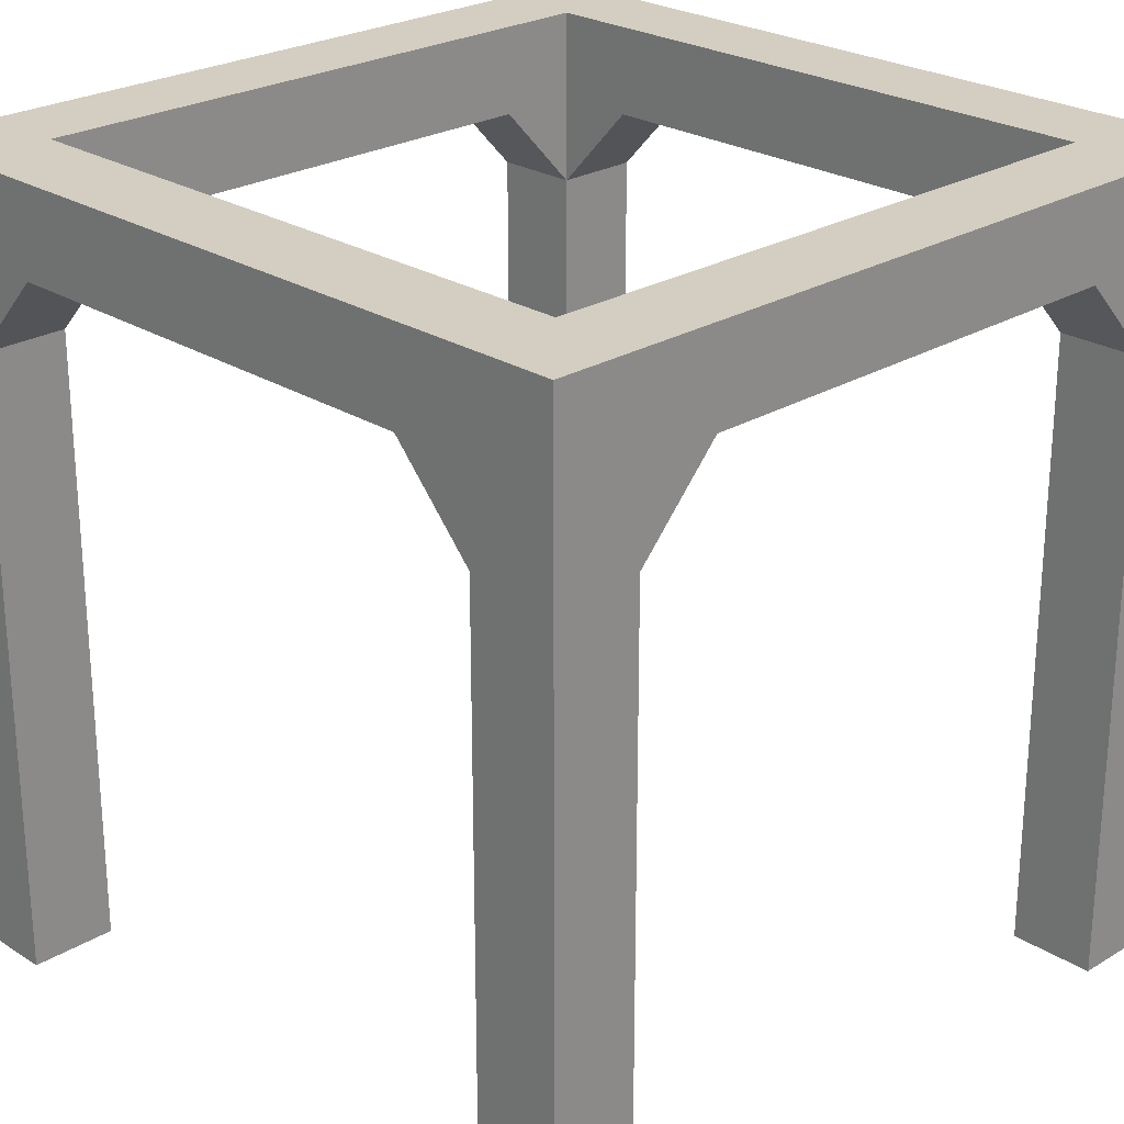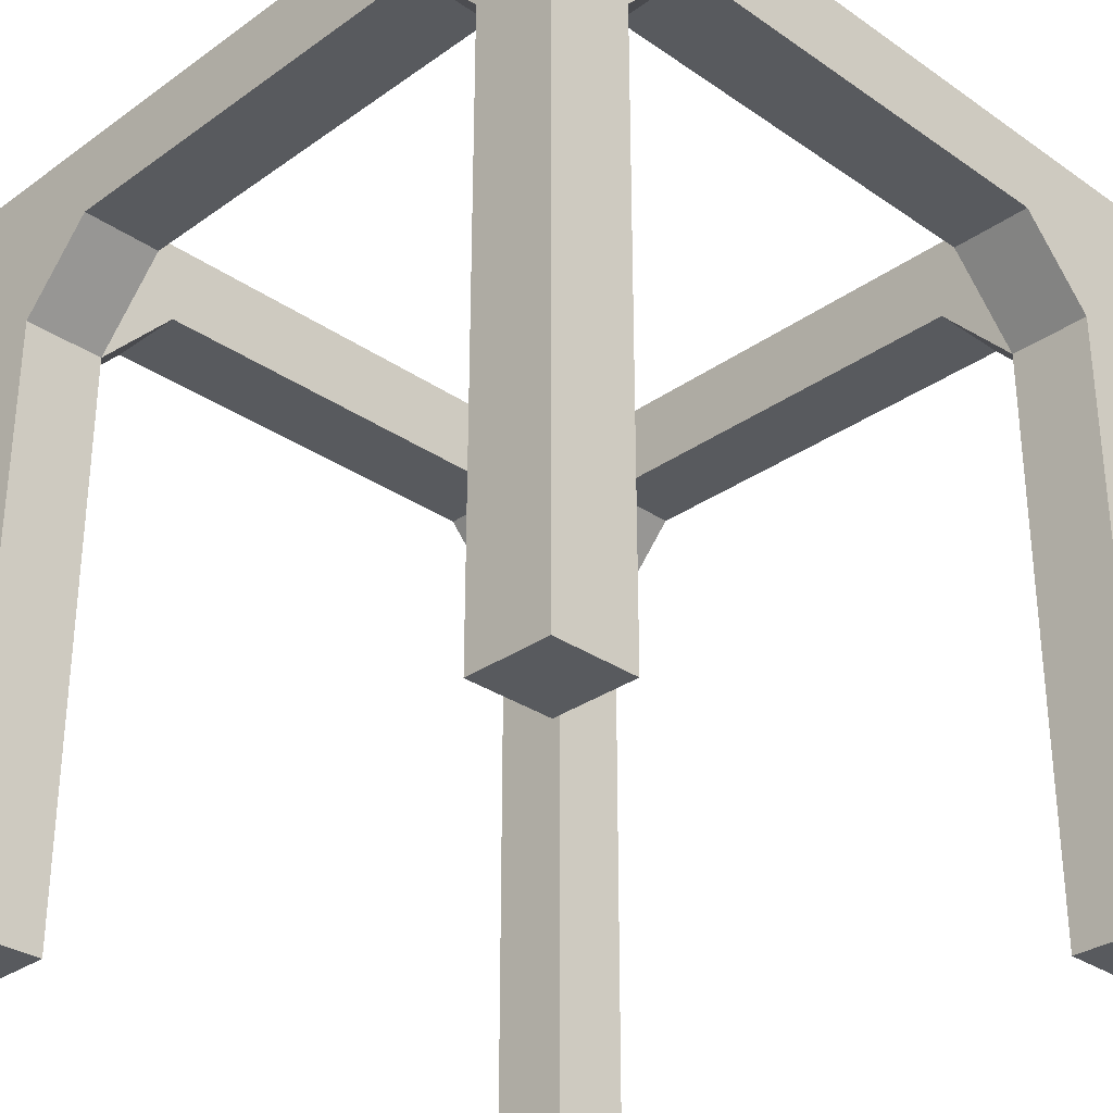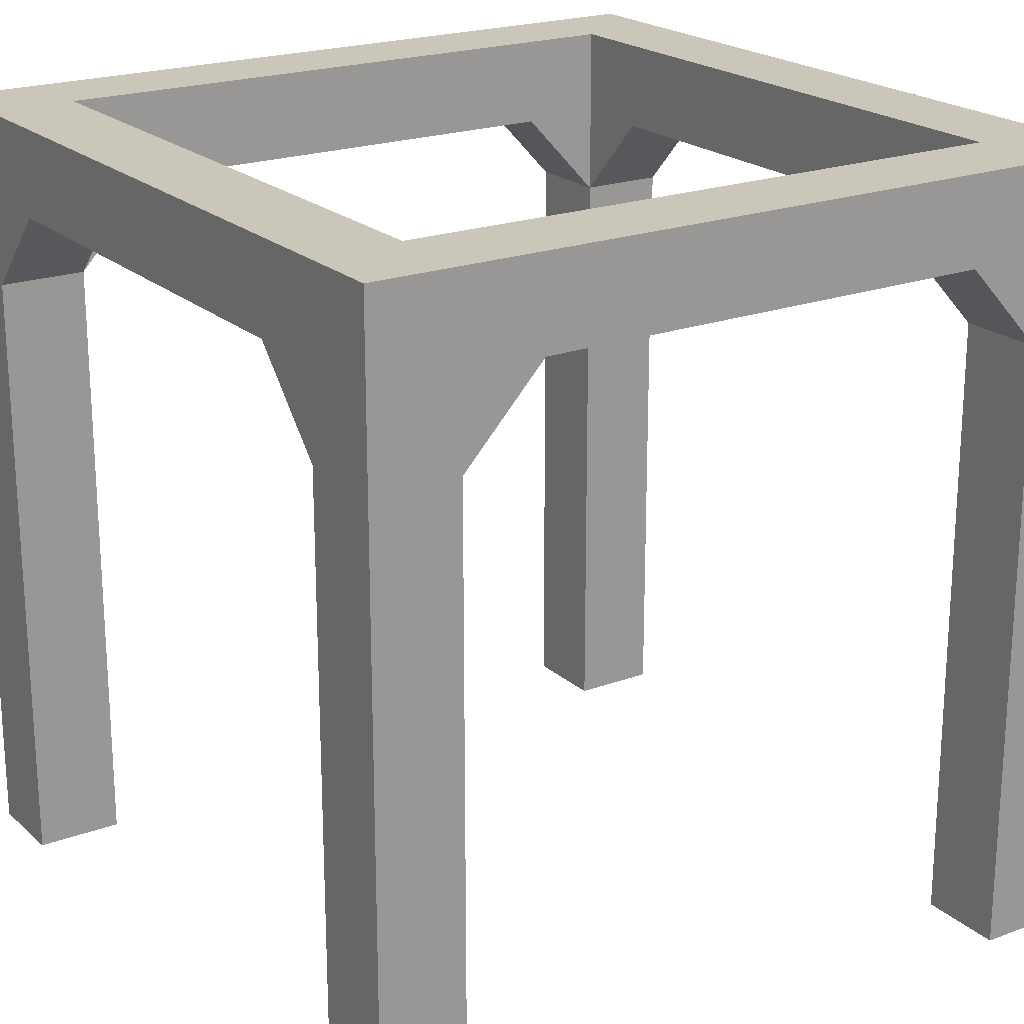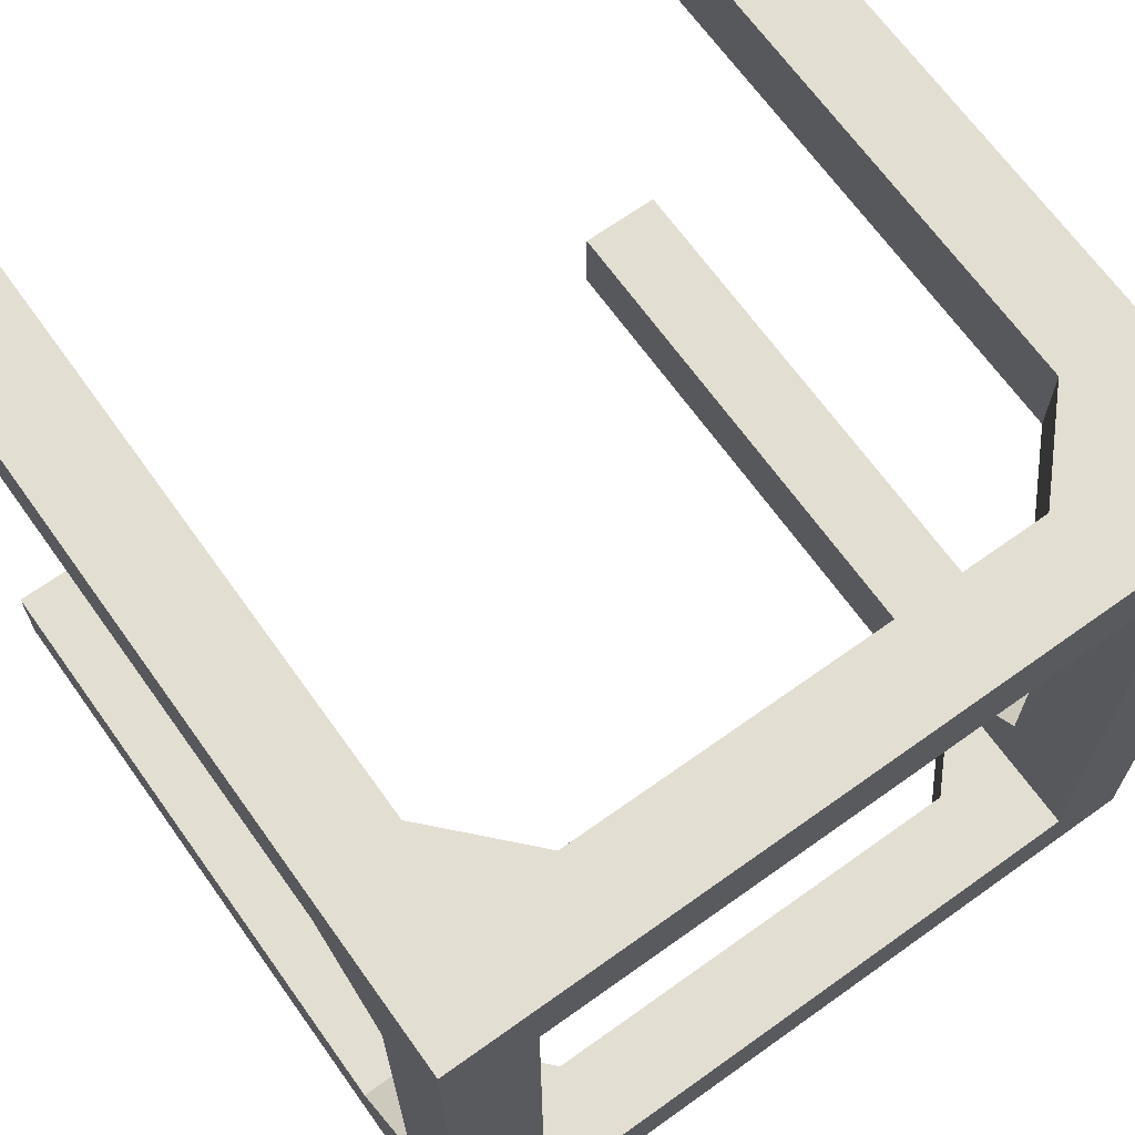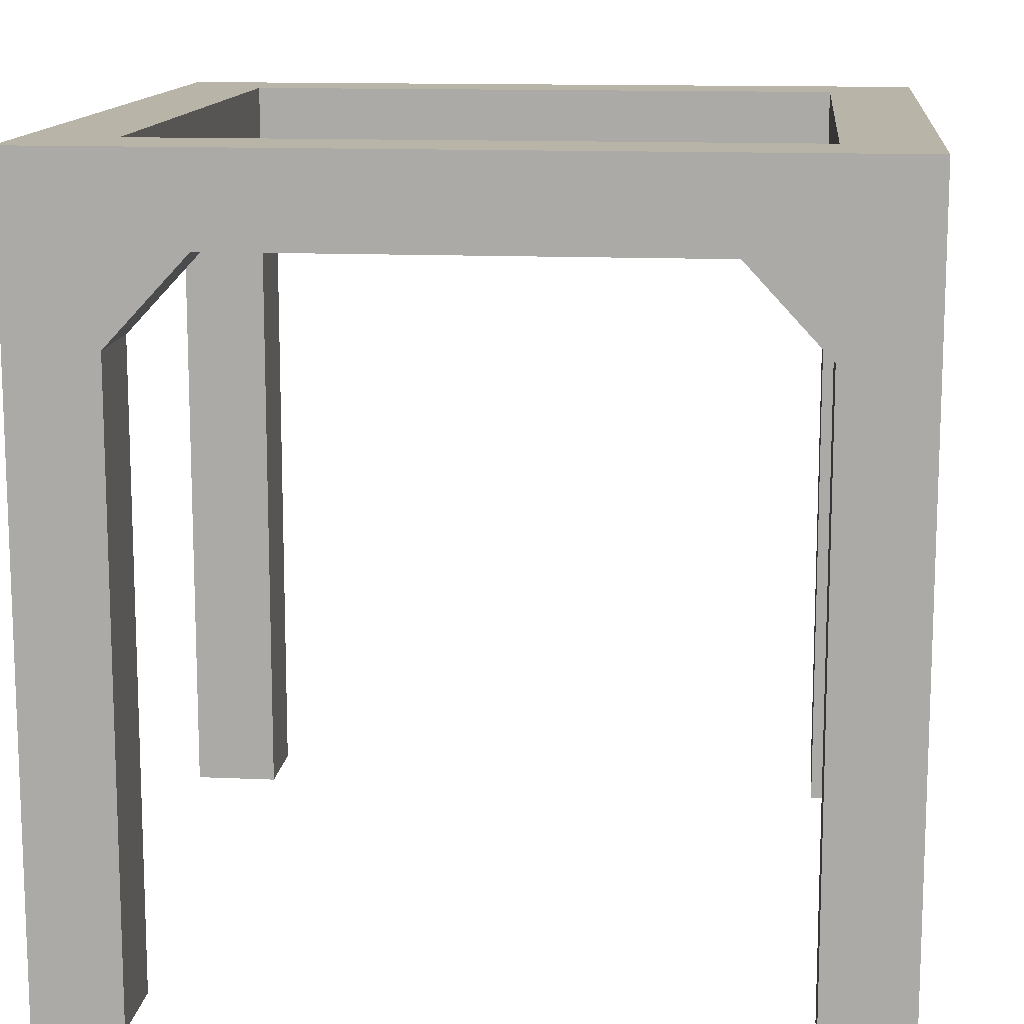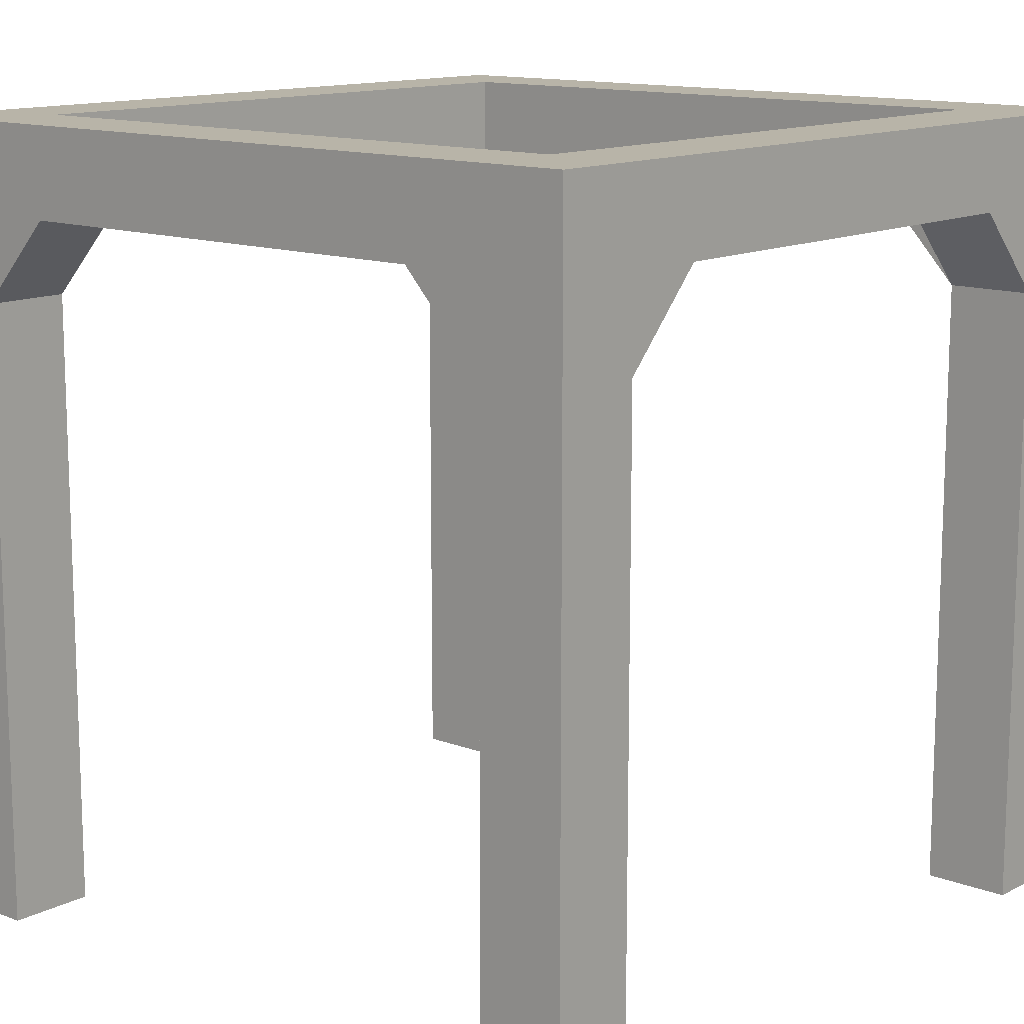
<metadata>
{"format":"obj","ext":"obj","renderer":"f3d","projection":"perspective","resolution":1024,"background":"white","views":[{"elev":24.9,"azim":-44.4,"up":"+Y"},{"elev":-30.8,"azim":-134.6,"up":"+Y"},{"elev":21.1,"azim":-123.5,"up":"+Y"},{"elev":67.7,"azim":144.4,"up":"+Z"},{"elev":13.0,"azim":-84.1,"up":"+Y"},{"elev":13.0,"azim":-49.0,"up":"+Y"}]}
</metadata>
<code>
g Mesh1 Group1 Model
v 0.11 0.7825 -1
v 0.21 0.89 -0.89
v 0.11 0.7825 -0.89
f 1 2 3
v 0.21 0.89 -1
f 2 1 4
v 0 1 -1
f 1 5 4
v 0.11 0 -1
f 6 5 1
v 0 0 -1
f 5 6 7
v 0 0 -0.89
f 6 8 7
v 0.11 0 -0.89
f 8 6 9
f 1 9 6
f 9 1 3
f 3 8 9
v -6.411e-13 0.7825 -0.89
f 8 3 10
v 0.11 0.89 -0.79
f 11 10 3
v -6.021e-13 0.89 -0.79
f 10 11 12
v -5.487e-14 0.89 -0.21
f 11 13 12
v 0.11 0.89 -0.21
f 13 11 14
v 0.11 1 -0.89
f 15 14 11
v 0.11 1 -0.11
f 16 14 15
v 0.11 0.7825 -0.11
f 14 16 17
v 0.21 0.89 -0.11
f 16 18 17
v 0.79 0.89 -0.11
f 18 16 19
v 0.89 0.89 -0.11
f 19 16 20
v 0.89 1 -0.11
f 20 16 21
v 1 1 -6.295e-13
f 16 22 21
v 0 1 -6.295e-13
f 16 23 22
f 23 16 5
f 15 5 16
v 1 1 -1
f 5 15 24
v 0.89 1 -0.89
f 24 15 25
v 0.79 0.89 -0.89
f 15 26 25
f 15 2 26
f 2 15 3
f 15 11 3
v 0.79 0.89 -1
f 2 27 26
f 27 2 4
f 4 5 27
f 24 27 5
v 0.89 0.7825 -1
f 24 28 27
v 1 0 -1
f 29 28 24
v 0.89 0 -1
f 28 29 30
v 0.89 0 -0.89
f 29 31 30
v 1 0 -0.89
f 31 29 32
f 24 32 29
v 1 0.7825 -0.89
f 24 33 32
v 1 0.89 -0.79
f 24 34 33
v 1 0.89 -0.21
f 24 35 34
f 22 35 24
v 1 0.7825 -0.11
f 35 22 36
v 1 0 -0.11
f 22 37 36
v 1 0 -6.295e-13
f 37 22 38
v 0.89 0 -6.295e-13
f 22 39 38
v 0.89 0.7825 -4.88e-13
f 39 22 40
v 0.79 0.89 -5.169e-13
f 40 22 41
f 23 41 22
v 0.21 0.89 -2.888e-14
f 23 42 41
v 0.11 0.7825 -0
f 23 43 42
v 0 0 -6.295e-13
f 44 43 23
v 0.11 0 -6.295e-13
f 43 44 45
v 0.11 0 -0.11
f 44 46 45
v 0 0 -0.11
f 46 44 47
v -7.363e-14 0.7825 -0.11
f 47 44 48
f 23 48 44
f 48 23 13
f 13 23 5
f 13 5 12
f 12 5 10
f 10 5 8
f 8 5 7
f 14 48 13
f 48 14 17
f 46 48 17
f 48 46 47
f 17 45 46
f 45 17 43
f 17 42 43
f 42 17 18
f 19 42 18
f 42 19 41
v 0.89 0.7825 -0.11
f 49 41 19
f 41 49 40
f 49 39 40
v 0.89 0 -0.11
f 39 49 50
f 49 37 50
f 37 49 36
v 0.89 0.89 -0.21
f 51 36 49
f 36 51 35
f 51 34 35
v 0.89 0.89 -0.79
f 34 51 52
f 51 25 52
f 51 21 25
f 49 21 51
f 21 49 20
f 20 49 19
f 21 22 25
f 24 25 22
v 0.89 0.7825 -0.89
f 52 25 53
f 25 26 53
f 26 28 53
f 28 26 27
f 28 31 53
f 31 28 30
f 31 33 53
f 33 31 32
f 33 52 53
f 52 33 34
f 37 39 50
f 39 37 38

</code>
